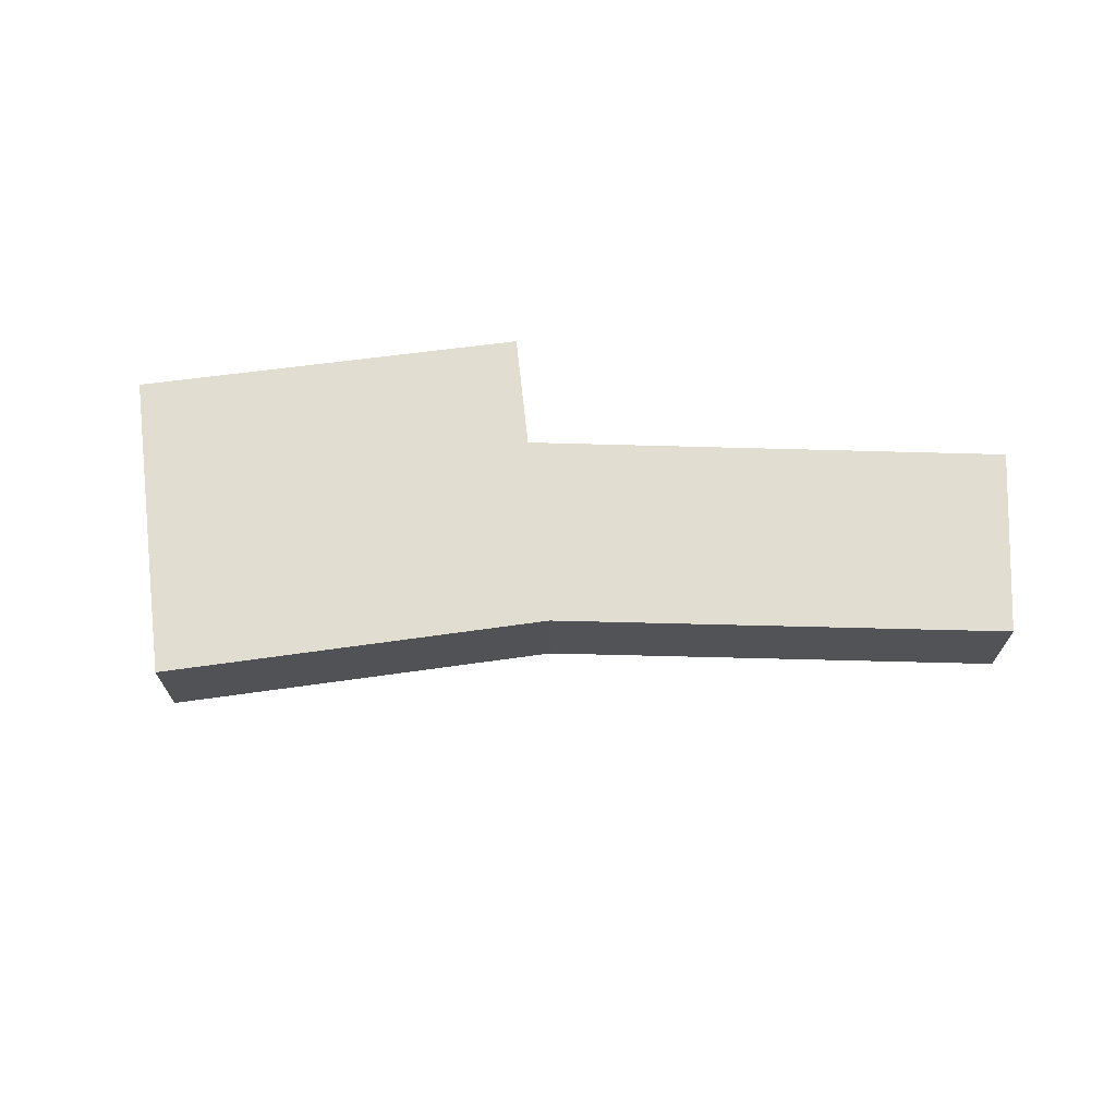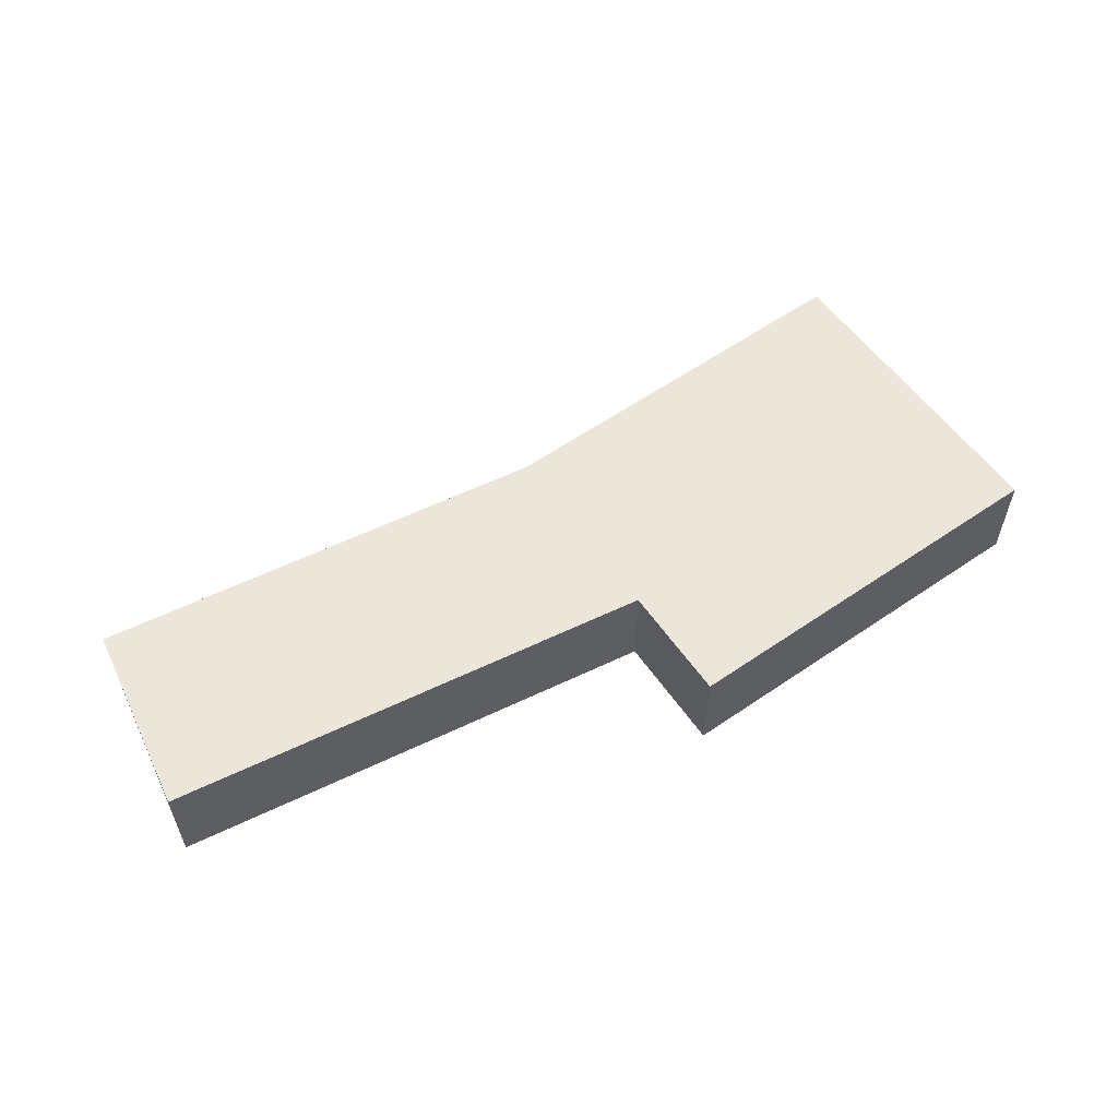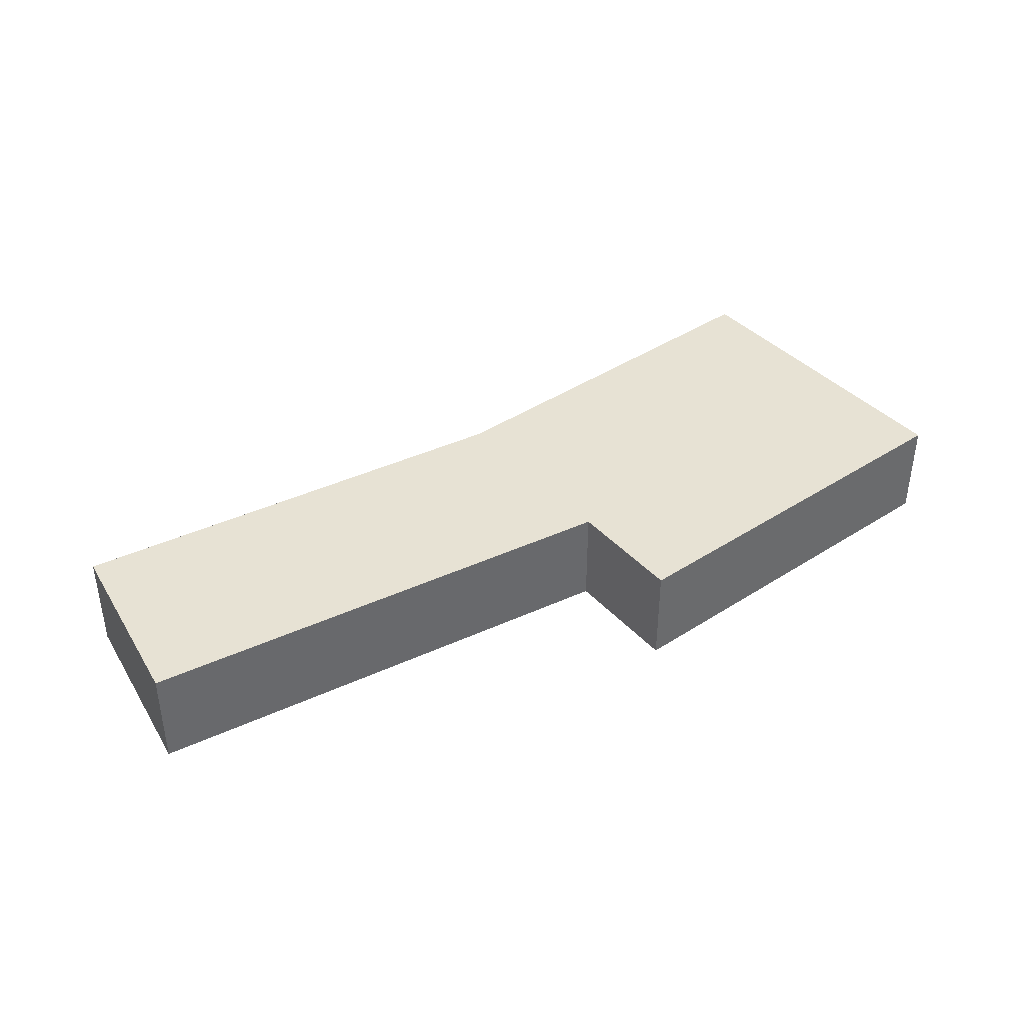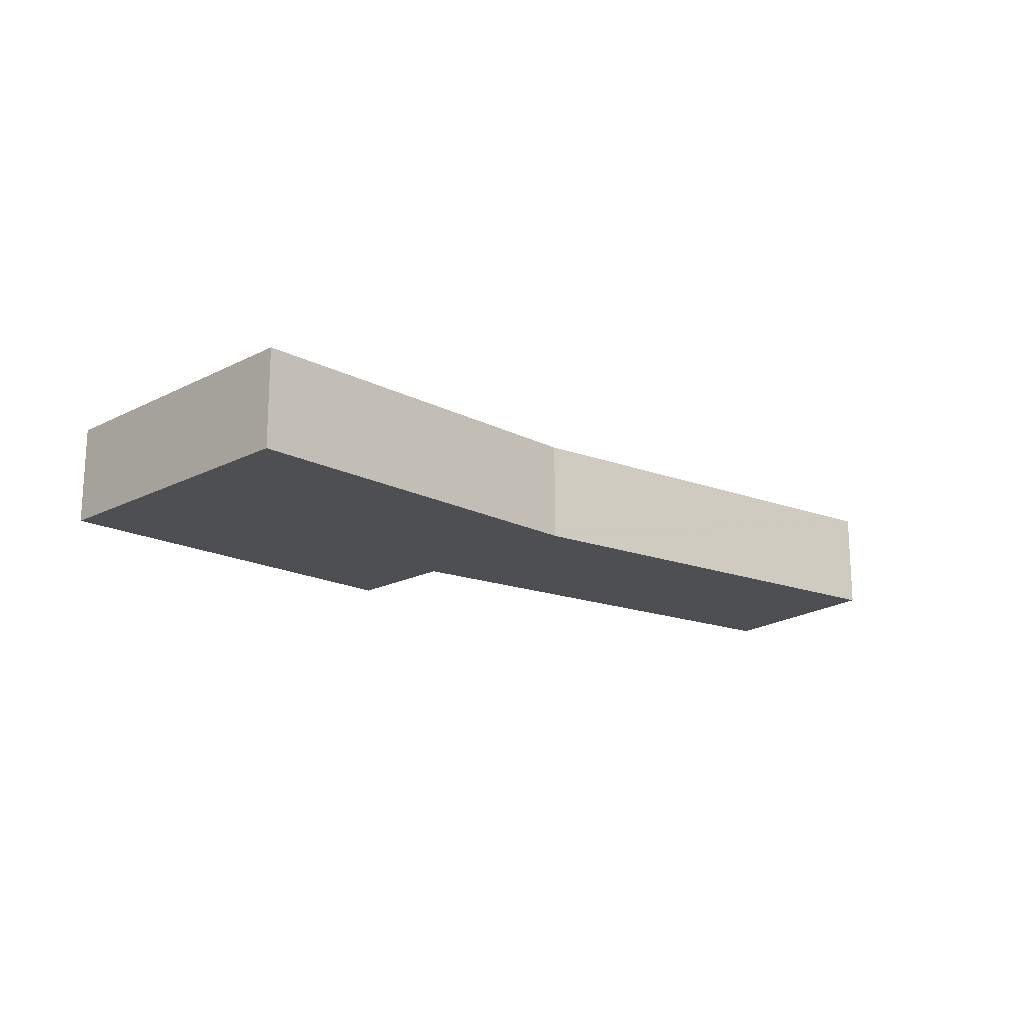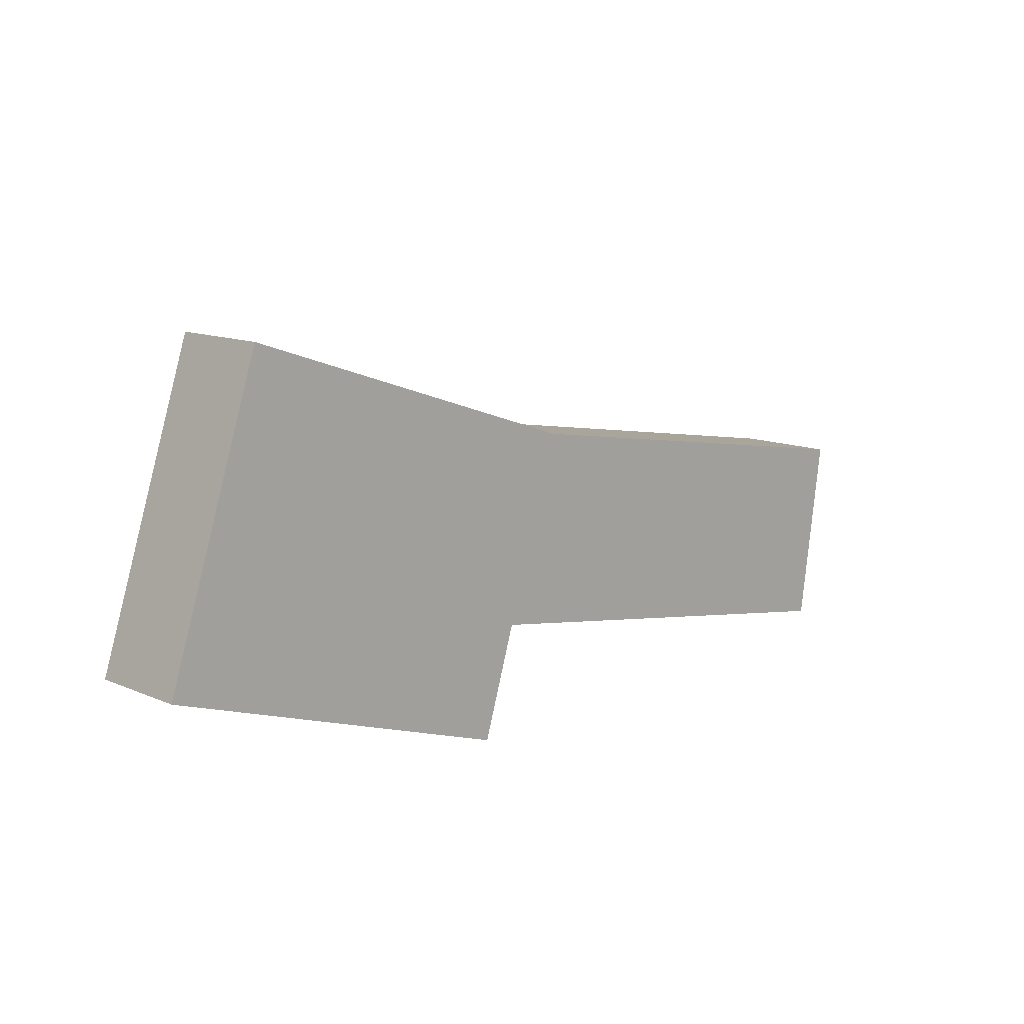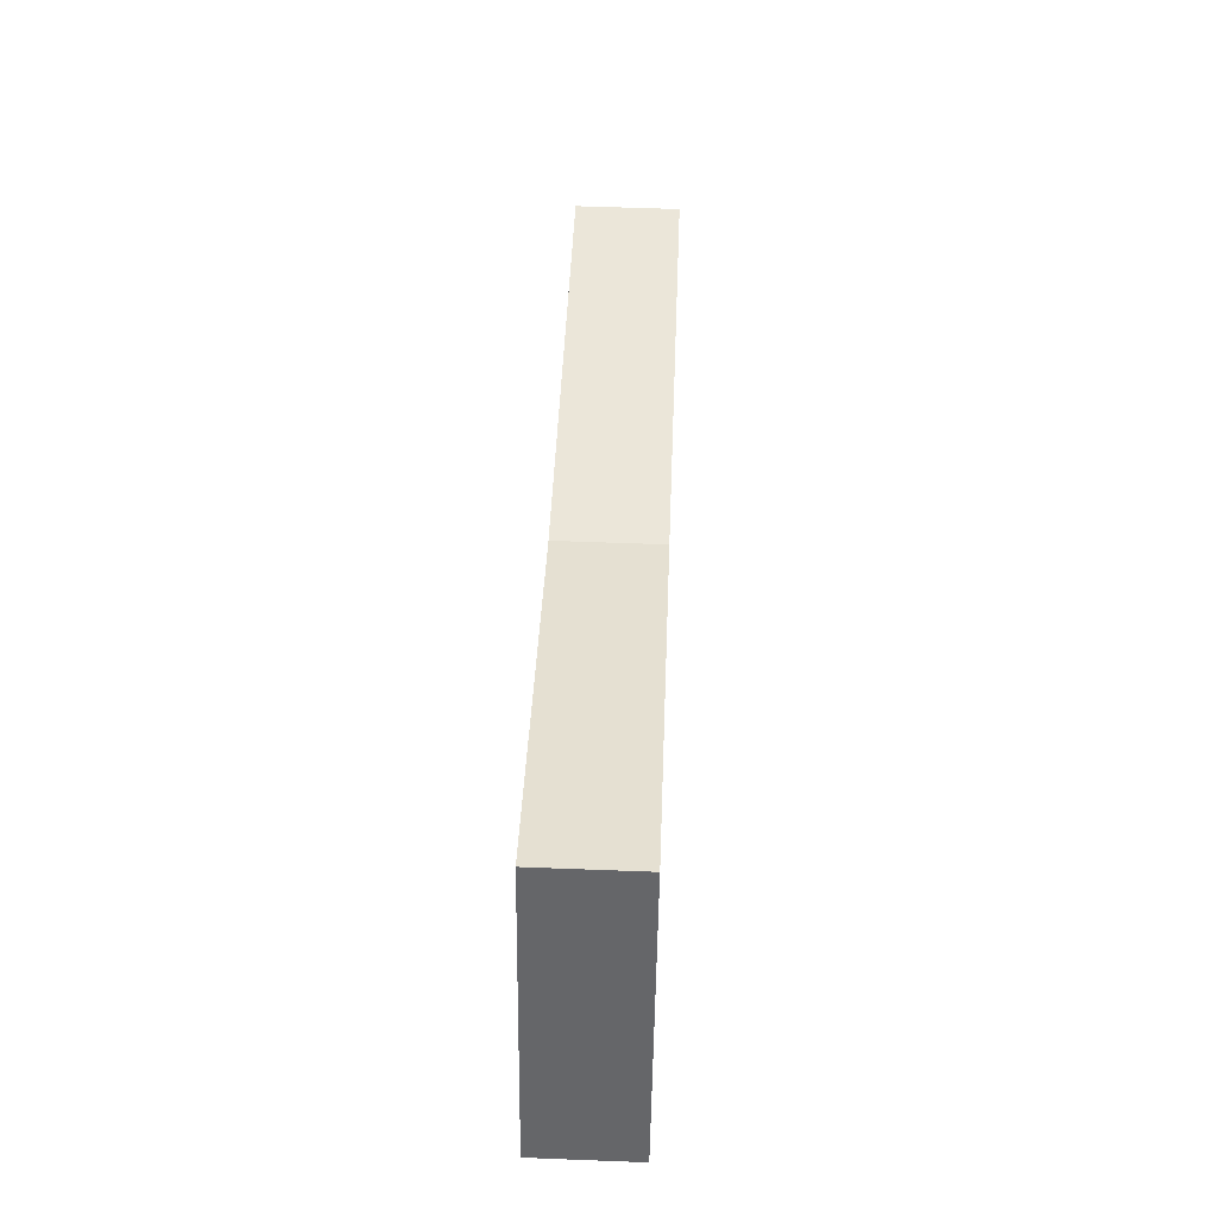
<metadata>
{"format":"obj","ext":"obj","renderer":"f3d","projection":"perspective","resolution":1024,"background":"white","views":[{"elev":68.4,"azim":10.9,"up":"+Y"},{"elev":57.2,"azim":162.8,"up":"+Y"},{"elev":40.0,"azim":159.8,"up":"+Y"},{"elev":-17.7,"azim":-26.7,"up":"+Y"},{"elev":12.4,"azim":-45.0,"up":"+Z"},{"elev":56.3,"azim":-87.7,"up":"+Z"}]}
</metadata>
<code>
v  12.1 3.263 -4.005
v  12.74 3.263 -2.063
v  12.14 3.263 -4.017
v  0 3.263 1.998e-16
v  0.891 3.263 2.694
v  13.27 3.263 -0.371
v  3.224 3.263 9.743
v  13.3 3.263 -0.377
v  13.65 3.263 -0.435
v  28.92 3.263 -2.938
v  15.17 3.263 5.667
v  15.29 3.263 5.646
v  29.81 3.263 3.227
v  29.67 3.263 3.25
v  12.14 2.46e-16 -4.017
v  0 0 0
v  12.1 2.452e-16 -4.005
v  28.92 1.799e-16 -2.938
v  13.65 2.664e-17 -0.435
v  13.3 2.308e-17 -0.377
v  13.27 2.272e-17 -0.371
v  0.891 -1.65e-16 2.694
v  3.224 -5.966e-16 9.743
v  15.17 -3.47e-16 5.667
v  15.29 -3.457e-16 5.646
v  29.67 -1.99e-16 3.25
v  29.81 -1.976e-16 3.227
v  12.74 1.263e-16 -2.063
g defaultobject
f 1 2 3
f 2 1 4
f 2 4 5
f 2 5 6
f 6 5 7
f 6 7 8
f 8 7 9
f 9 7 10
f 10 7 11
f 10 12 13
f 12 10 11
f 13 12 14
f 15 1 3
f 1 15 4
f 4 15 16
f 16 15 17
f 18 9 10
f 9 18 19
f 9 19 8
f 8 19 6
f 6 19 20
f 6 20 21
f 16 5 4
f 5 16 7
f 7 16 22
f 7 22 23
f 23 11 7
f 11 23 24
f 24 12 11
f 12 24 14
f 14 24 25
f 14 25 26
f 14 26 13
f 13 26 27
f 27 10 13
f 10 27 18
f 2 15 3
f 15 2 6
f 15 6 28
f 28 6 21
f 22 24 23
f 24 22 18
f 18 22 19
f 19 22 20
f 20 22 21
f 21 22 28
f 28 22 16
f 28 16 15
f 15 16 17
f 26 18 27
f 18 26 25
f 18 25 24

</code>
